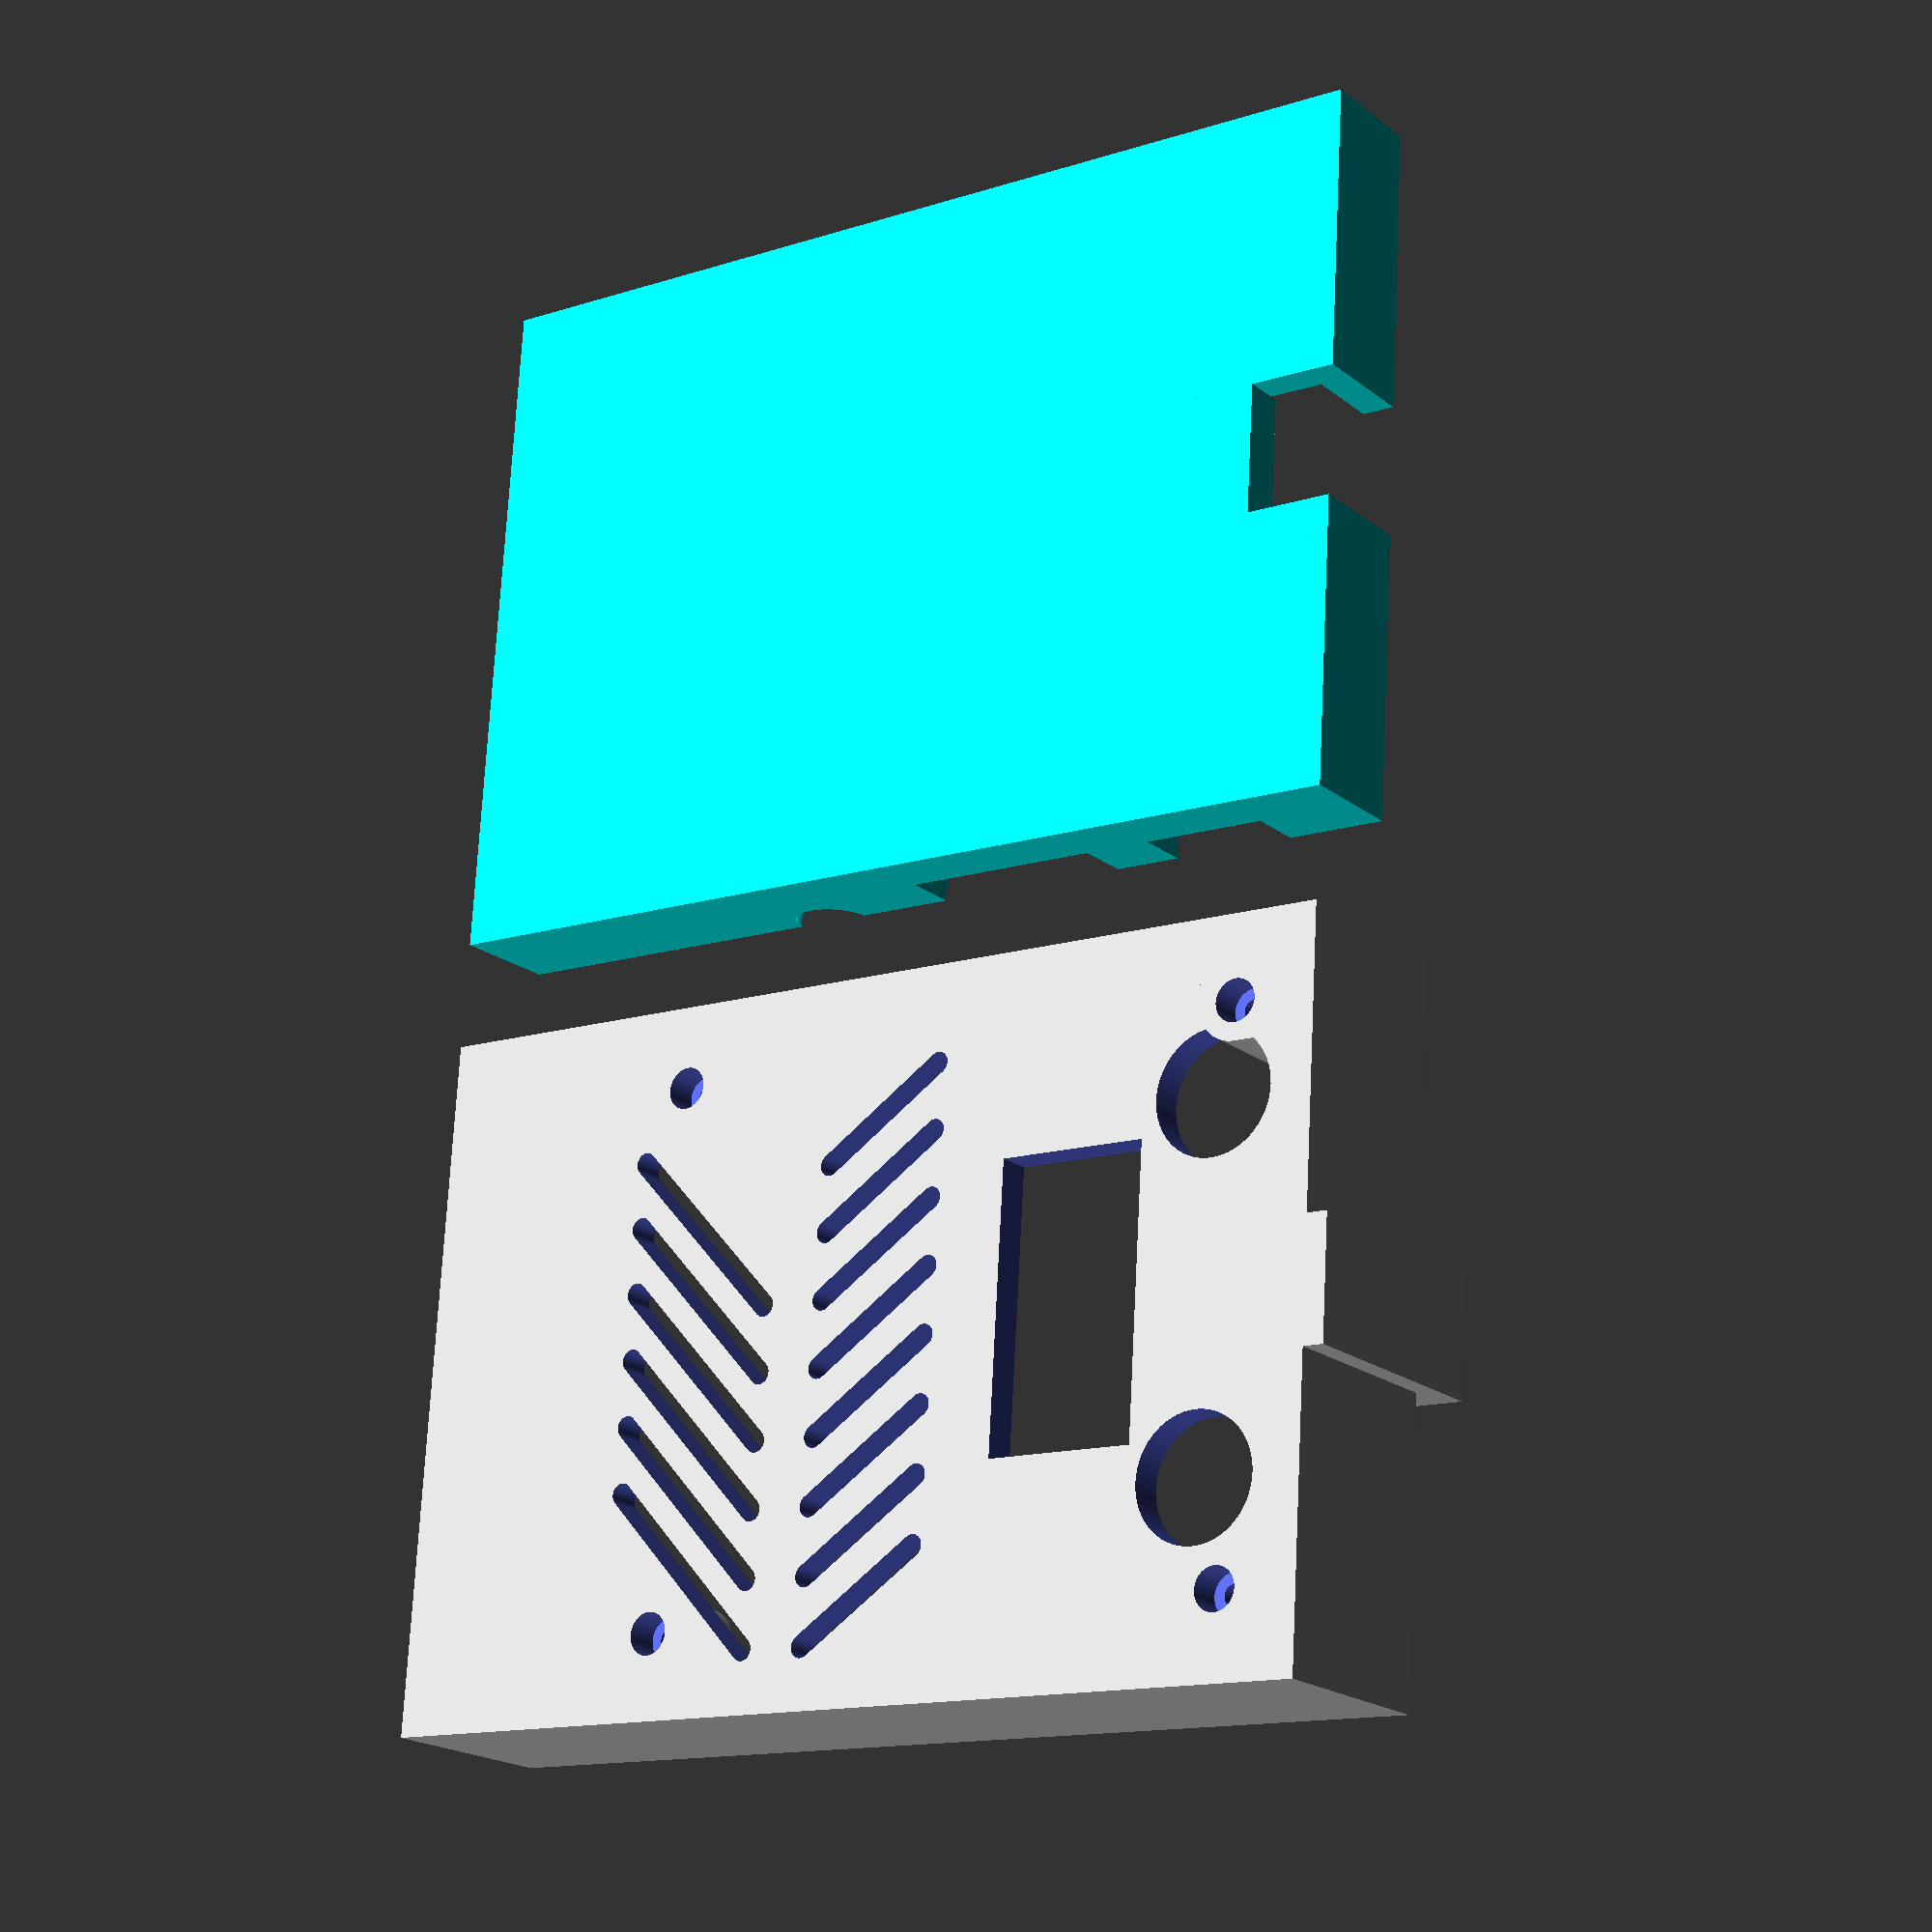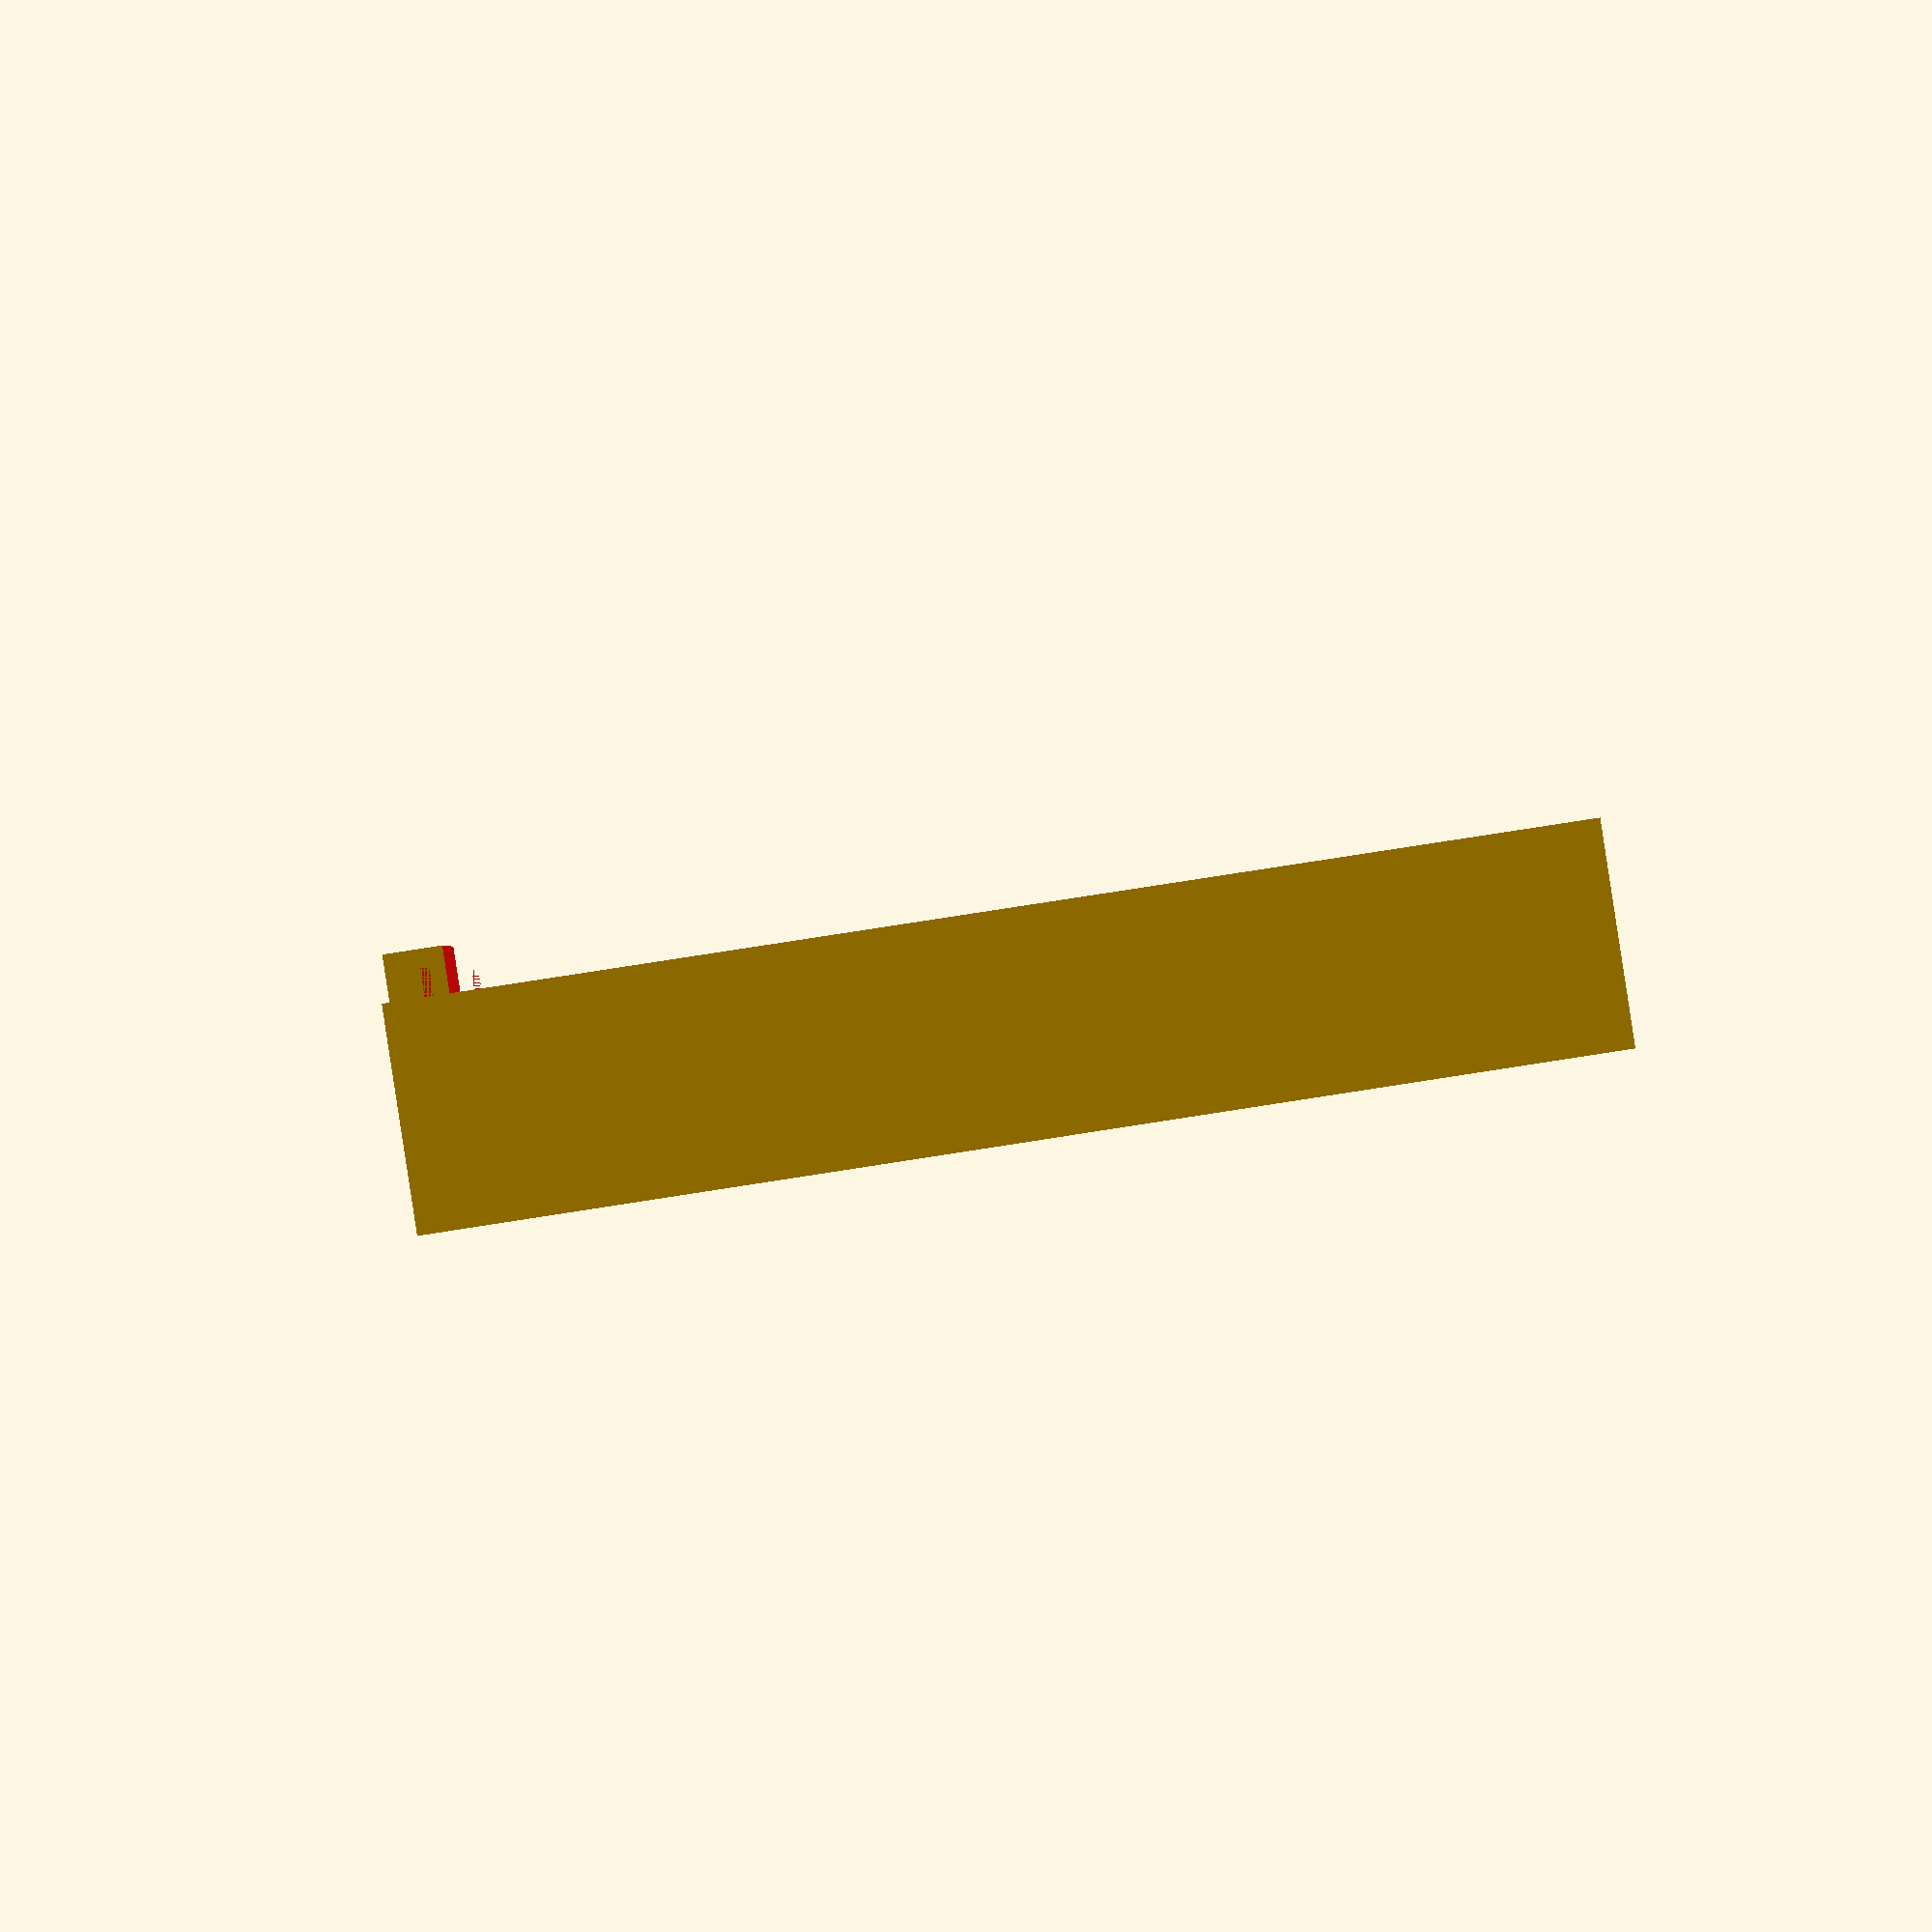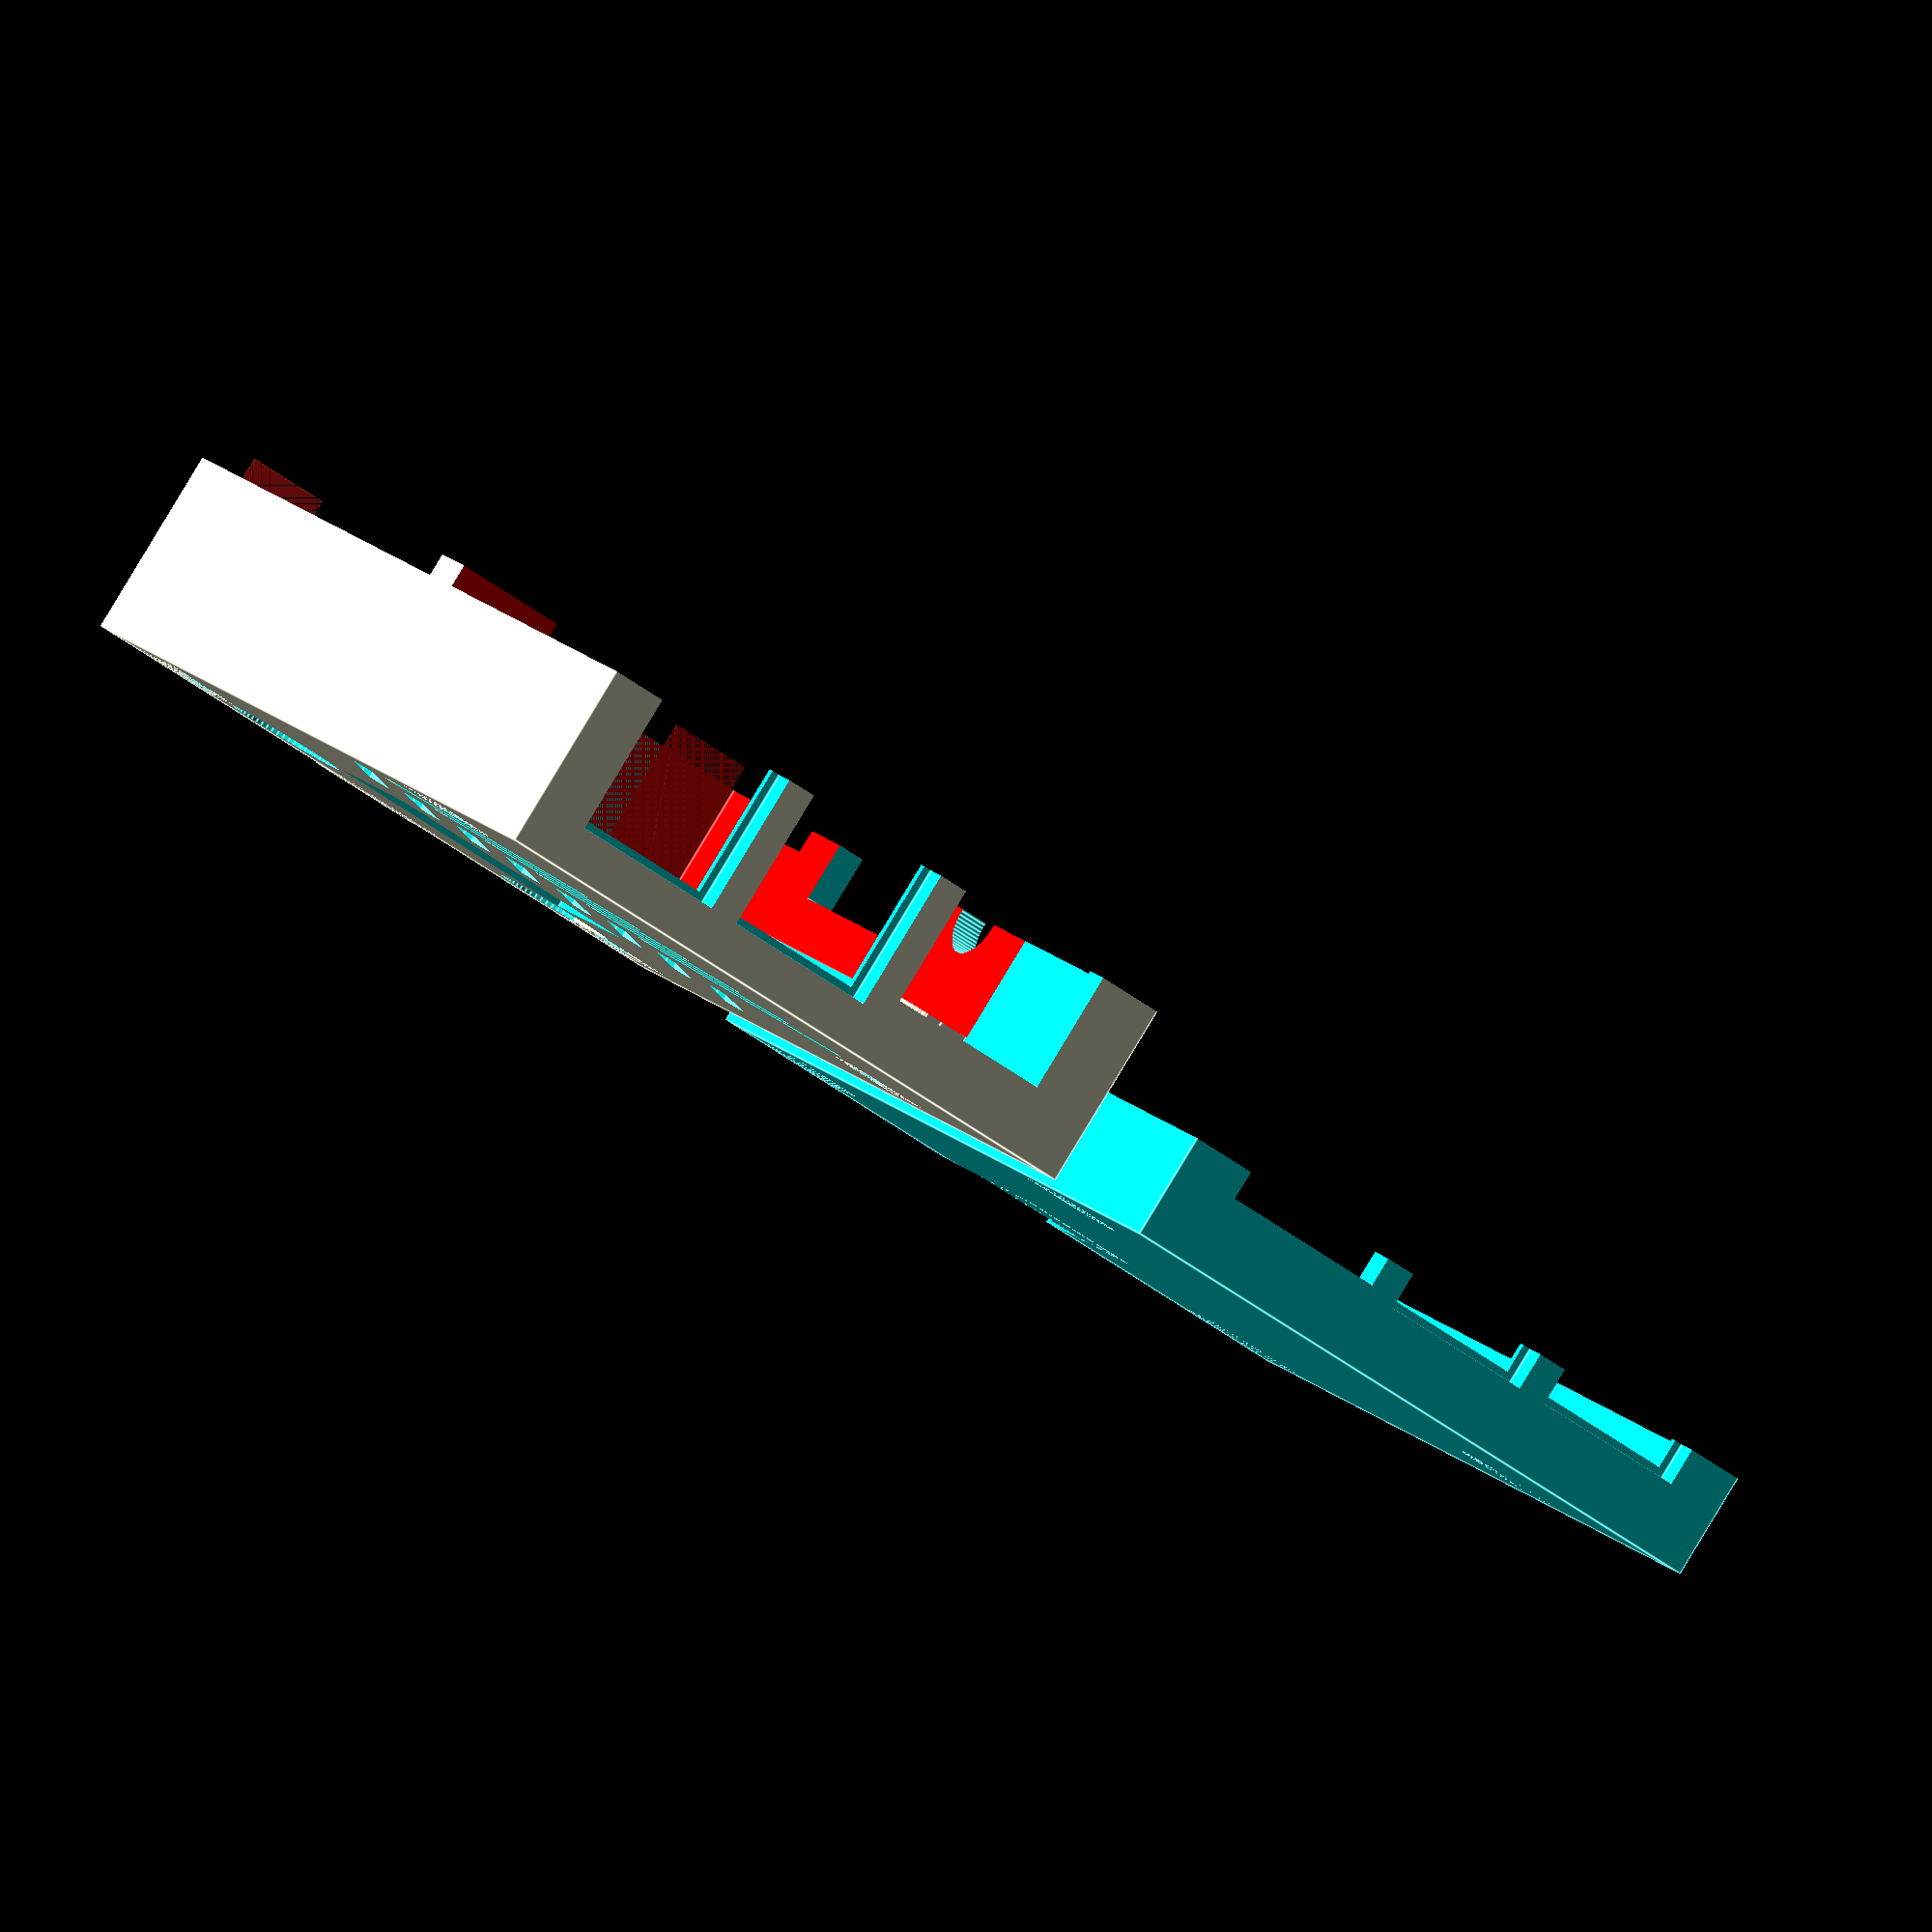
<openscad>
/*
 * Raspberry Pi3 case for Prusa MK3

 * Originally not intended for use with the Prusa MK3; I just wanted a openscad code base to work with to make future cases.
 * I have borrowed the standoff design and the supports at the ports from https://www.thingiverse.com/thing:1325370

 * PI Fan hole contributed by: Daniel Tanner https://www.thingiverse.com/cyfire/designs
 *
 */

/* [Main] */

// Which part to render
part = "print"; // [ lid: Lid, base: Base, both: Box, print: print ]

// Make slot for the camera cable
camera_slot = "false"; // [ true: Yes, false: No ]

// Make slot for the video cable
video_slot = "false"; // [ true: Yes, false: No ]

// Make slot for the gpio_connector (not implemented)
gpio_slot = "false"; // [ true: Yes, false: No ]

// Prusa i3 Mk3 mount
mk3_mount = "false"; // [ true: Yes, false: No ]

// Cover holes with single layer, helps some screw hole avoid need for supports, requires to be punched through afterwards ( thanks Angus for the tip )
hole_covers = "false"; // [ true: Yes, false: No ]

// PI Fan
pi_fan = "false"; // [ true: Yes, false: No]
// PI Fan size, only 2 sizes 25 = 25mm and 30 = 30mm
pi_fan_size = 25; // [ 25: 25, 30: 30 ]

thick_vert_wall  = 3;  // Thickness of outer walls
thick_horz_wall  = 3;  // Thickness of top and bottom

pi3_board_width = 56;
pi3_board_length = 85;
pi3_board_thickness = 1.4;



pi3_hole_offset = 3.5;      // 3mm screw holes equadistant from any side.

pi3_hole_x1 = pi3_hole_offset;
pi3_hole_y1 = pi3_hole_offset;

pi3_hole_x2 = pi3_board_width  - pi3_hole_offset;
pi3_hole_y2 = pi3_board_length - pi3_hole_offset;

_rpi_hole_l_offset = 58;

// the void above the pi3 board where hat is

pi3_tophat_height = 22.8 -8.7 ; // 11 for single? 22 for dual? Just guessing here
pi3_hat_width = 56.6;

pi3_diff_width = pi3_hat_width - pi3_board_width;  //really hat is fatter !

pi3_board2hat_space = 11;  // distance b/n comp side of pi3 and bottom side of hat board
pi3_hat_length = 64; // hat width is same as pi3.
pi3_hat_board_thick = 2;   // board thicknes + components

// This cannot be fiddle with too much as it will break the stereo jack hole
_split_offset = 10;

// so pi3 is an easy fit boards are slightly different sizes.
pi3_to_wall_space = 0.5 + (pi3_hat_width - pi3_board_width);

pi3_standoff_height = 4 - 1.2;  // don't mess with this as others may depend on this value?

pi3_homeX = thick_vert_wall + pi3_to_wall_space;  // zero zero point of pi3 card X direction
pi3_homeY = thick_vert_wall + pi3_to_wall_space;  // zero zero point of pi3 card Y direction
pi3_homeZ = pi3_standoff_height + thick_horz_wall; //zero zero point Z (aka where card sits on).

box_outside_length = thick_vert_wall * 2 + pi3_to_wall_space * 2 + pi3_board_length;
box_outside_width = thick_vert_wall *  2 + pi3_to_wall_space * 2 + pi3_board_width;

// referenced from underside of top lid.
pi3_hat_standoff_height = 4.5;

// two walls + one standoff + one board thickness + empty void above pcb and top wall.
box_outside_heigth = thick_horz_wall + 
                     pi3_standoff_height +
                     pi3_board_thickness + 
                     pi3_board2hat_space +
                     pi3_hat_board_thick +
                     pi3_hat_standoff_height + 
                     thick_horz_wall;

// all components sit on the pi board.
pi3__component_surface = [pi3_homeX, pi3_homeY, pi3_homeZ + pi3_board_thickness];    

// top plastic SURFACE of base , (the rpi sits a little bit above this).
base_floor = [thick_vert_wall, thick_vert_wall, thick_horz_wall]; //top face of bottom base


bolt_crest_diameter=1.9;
bolt_countersink =  bolt_crest_diameter *2;
bolt_length = 5.5;

/*

antenna_mount= 6.58;
antenna_fudgeX = 14.5;  //16.0; com'n they couldnt center 2 antennas on the board center? :(
antenna_center_X = antenna_fudgeX - antenna_mount / 2;

antenna_fudgeY = 9.36;
antenna_center_Y = antenna_fudgeY - antenna_mount / 2;
*/

antenna_sma_male = 6.29;
antenna_sma_female = 9.2 + 2;  // too tight. 

ant_left_y = 6.44;   // from the inside top wall
ant_left_x = 12.26;  // from the inide left wall

ant_right_y = 6.95;  // from the inside top wall
ant_right_x = 13.77; // from the inside right wall

$fn=60;

//base();
//lid();
//box();

show();



module pieSlice(degrees, radius, thick){
    // rotate a flat object 
    rotate_extrude(angle=degrees) square([radius,thick]);
}

module show() {
    if (part == "lid") {
        //rotate([0, 180, 0]) translate([1, 0, -box_outside_heigth]) lid();
        lid();
    } else if (part == "base") {
        color("CYAN") base();
    } else if (part == "print") {
        color("CYAN") base();
        rotate([0, 180, 0]) translate([10, 0, -box_outside_heigth]) lid();
    } else {
        color("CYAN") base();
        lid();
    }
}


module rpi() {
    difference() {
        union() {
            cube([pi3_board_width, pi3_board_length, pi3_board_thickness]);


            // SD card
            _sd_width = 11;
            _sd_depth = 3;
            translate([pi3_board_width/2-_sd_width/2, pi3_board_length-thick_vert_wall, -pi3_board_thickness-1])
                cube([_sd_width, _sd_depth + pi3_to_wall_space + thick_vert_wall, 1]);

            // USB 1
            //usb1  =  [[70   , 21.4 , 0] , [17.4 , 15.3  ,  17.4] , [0,    -2,     0] ,  [0,    4,  10  ]];
            // 14.7 is the outer edge,  the main module is 13.14
            translate([40.43, -2, pi3_board_thickness]) {
                usb(padding=0);
            }


            // USB 2
            //usb2  =  [[70   , 39   , 0] , [17.4 , 15.3  ,  17.4] , [0,    -2,     0] ,  [0,    4,  10  ]];
            translate([22.43, -2, pi3_board_thickness]) {
                usb(padding=0);
            }


            // Ethernet
            translate([2.5, -2, pi3_board_thickness])
                ether(padding=0);

            // Audio
            translate([0, 31, pi3_board_thickness])
                audio(padding=0);

            // HDMI
            translate([0, 45.75, pi3_board_thickness])
                hdmi(padding=0);

             // Micro USB
            translate([0, 70.5, pi3_board_thickness])
                musb(padding=0);

            // Camera
            translate([0, 38.6, pi3_board_thickness])
                cube([22.5, 2.95, 5.7]);

            // Video
            translate([pi3_board_width/2-22.5/2, 79.55, pi3_board_thickness])
                cube([22.5, 2.95, 5.7]);

       }


        // holes  (I can't find them)
        //translate([pi3_hole_x1, pi3_hole_y2, -1]) cylinder(r=2.75/2, h=pi3_board_thickness + 2);
        //translate([pi3_hole_x2, pi3_hole_y2, -1]) cylinder(r=2.75/2, h=pi3_board_thickness + 2);

        //translate([pi3_hole_x1, pi3_board_length - _rpi_hole_l_offset - 3.5, -1]) color("PURPLE")cylinder(r=2.75/2, h=pi3_board_thickness + 2);
        //translate([pi3_hole_x2, pi3_hole_y2 - _rpi_hole_l_offset, -1])            cylinder(r=2.75/2, h=pi3_board_thickness + 2);
    }
}

module usb(padding=0.2, extends=0.2) {
    _extra_width = (14.7-13.14);
    cube([13.14 + 2 * padding, 17.4 + 2 * padding, 15.3 + padding]);
    translate([-(14.7 + 2 * padding-13.14-2 * padding)/2, -extends + 0.2, -_extra_width/2]) cube([14.7 + 2 * padding, extends, 15.3 + padding + _extra_width]);
}

module ether(padding=0.2, extends=0) {
    translate([0, -extends, 0])
    cube([15.51 + 2 * padding, 21.45 + extends, 13.9 + padding]);
}

module audio(padding=0.4, extends=0, hole=true) {
    echo ("audio padding = ", padding, " extends = ", extends);
    difference() {
        union() {
            translate([0, 0, 3 ]) rotate([0, -90, 0]) cylinder(r=3 + padding, h=2 + extends);
            translate([0, -3, 0]) cube([11, 6, 6]);
        }
        if (hole) {
            translate([5, 0, 3]) rotate([0, -90, 0]) cylinder(r=1.5, h=11);
        }
    }
}

module hdmi() {
    difference() {
        union() {
            translate([1, 0, 0]) cube([10.7, 14.5, 6.4]);
            hull() {
                translate([-1, 0, 2]) cube([10.7, 14.5, 4.4]);
                translate([-1, 1, 1]) cube([10.7, 12.5, 5.4]);
            }
        }
        hull() {
            translate([-2, 0.5, 2.3]) cube([10.7, 13.5, 3.6]);
            translate([-2, 1.6, 1.5]) cube([10.7, 11.7, 2]);
        }
    }
}

module hdmi_hole(padding=0.6, extends=5, outer_padding=2) {
    union() {
        translate([-1-0.1, -padding, -padding])
            cube([10.7 + 0.1, 14.5 + padding * 2, 6.4 + padding * 2]);

        translate([-1-extends, -outer_padding, -outer_padding])
            cube([extends, 14.5 + outer_padding * 2, 6.4 + outer_padding * 2]);
    }
}

module musb() {
    difference() {
        union() {
            translate([1, 0, 0]) cube([5.7, 7.5, 3]);
            hull() {
                translate([-1, 0, 1]) cube([5.7, 7.5, 2]);
                translate([-1, 1, 0.5]) cube([5.7, 5.5, 2]);
            }
        }
        hull() {
            translate([-1.1, 0.2, 1.2]) cube([5.7, 7.1, 1.6]);
            translate([-1.1, 1.2, 0.7]) cube([5.7, 5.1, 2]);
        }
    }
}

module musb_hole(padding=0.6, extends=5, outer_padding=2) {
    union() {
        translate([-1-0.1, -padding, -padding])
            cube([5.7 + 0.1, 7.5 + padding * 2, 3 + padding * 2]);

        translate([-1-extends, -outer_padding, -outer_padding])
            cube([extends, 7.5 + outer_padding * 2, 3 + outer_padding * 2]);
    }
}


module box() {

    _sd_width = 12;
    _sd_depth = 3;
    _sd_inset = 4;

    difference() {

        // solid block of maximum dimensions possible
        cube([box_outside_width, box_outside_length, box_outside_heigth]);

        // cut out a cube in the shape of the 'pi card'
        translate(base_floor)  //move to inside x.y,z "walls" make cube to gut block above.
        cube([pi3_to_wall_space * 2 + pi3_board_width,   // cut cube in X slightly bigger than true pi   
                      pi3_to_wall_space * 2 + pi3_board_length,  // cut cube in Y slightly bigger than trup pi
                      box_outside_heigth - 2 * thick_horz_wall]); // cut cube in Z not including top and bottom faces.
/******
        NO CLUE
        difference() {
            translate(base_floor)  //move to inside x.y,z "walls" make cube to gut block above.
                cube([pi3_to_wall_space * 2 + pi3_board_width,   // cut cube in X slightly bigger than true pi   
                      pi3_to_wall_space * 2 + pi3_board_length,  // cut cube in Y slightly bigger than trup pi
                      box_outside_heigth - 2 * thick_horz_wall]); // cut cube in Z not including top and bottom faces.

            translate([0, thick_vert_wall, box_outside_heigth-thick_horz_wall])
            rotate([0, 90, 0])
            linear_extrude(height=box_outside_width)
                polygon([[0, 0], [0, (box_outside_heigth-_split_offset-thick_horz_wall) * 0.8], [box_outside_heigth-_split_offset-thick_horz_wall, 0]]);
        }
*/


        _hole_padding=0.2;

        // SD card slot
        // We assume the slot is "almost" centered
        translate([pi3_homeX + pi3_board_width/2 - _sd_width/2,  box_outside_length-thick_vert_wall-pi3_to_wall_space-_sd_inset, -1])
            cube([_sd_width, _sd_depth + pi3_to_wall_space + thick_vert_wall + _sd_inset + 1, pi3_homeZ + 1]);

        translate(pi3__component_surface) {

            // USB 1
            translate([40.43-_hole_padding/2, -2, 0]) {
                usb(padding=_hole_padding, extends=thick_vert_wall);
            }

            // USB 2
            translate([22.43-_hole_padding/2, -2, 0]) {
                usb(padding=_hole_padding, extends=thick_vert_wall);
            }

            // Ether
            _ether_padding = _hole_padding + 0.2;
            translate([2.5-_ether_padding/2, -2, 0])
                ether(padding=_ether_padding, extends=thick_vert_wall);

            // Audio
            translate([0, 31, 0])
                audio(padding=0.5, extends= thick_horz_wall , hole=false);

            // HDMI
            translate([0.1, 45.75, 0])
                hdmi_hole(extends=thick_vert_wall * 2);

            // Micro USB
            translate([0.1, 70.5, 0])
                musb_hole();

        }
        

        // Camera
        if (camera_slot == "true") {
            translate([pi3_homeX, pi3_homeY + 38.6, thick_horz_wall + pi3_tophat_height])
                rounded_slot(22.5, 2.95, 20);
        }

        if (video_slot == "true") {
            // Video
            translate([pi3_homeX + pi3_board_width/2-22.5/2, pi3_homeY + 79.55, thick_horz_wall + pi3_tophat_height])
                rounded_slot(22.5, 2.95, 20);
        }

        if (gpio_slot == "true") {
            translate([pi3_homeX + 49.9, pi3_homeY + 27, 5]) cube([5.1, 51, 20]);
        }

        // Cooling always
        translate([pi3_homeX + 16, pi3_homeY + 18, thick_horz_wall + pi3_tophat_height]) {
            translate([12, 0, 0]) rotate([0, 0, 45]) rounded_slot(22.5, 2., 20);
            translate([-6, 0, 0]) rotate([0, 0, 45]) rounded_slot(22.5, 2., 20);
            translate([0, 0, 0]) rotate([0, 0, 45]) rounded_slot(22.5, 2, 20);
            translate([6, 0, 0]) rotate([0, 0, 45]) rounded_slot(22.5, 2., 20);
            translate([12, 0, 0]) rotate([0, 0, 45]) rounded_slot(22.5, 2., 20);
            
            if (gpio_slot == "true") {
               translate([24, 0, 0]) rotate([0, 0, 45]) roundeheadd_slot(22.5/2, 2.95, 20);
            } else {
               translate([18, 0, 0]) rotate([0, 0, 45]) rounded_slot(22.5, 2., 20);
               translate([24, 0, 0]) rotate([0, 0, 45]) rounded_slot(22.5, 2., 20);
            }

        }

        if (pi_fan == "true") {
            if (pi_fan_size == 25){
                translate([18, 50, 20]) 25mmFan();
            }
            if (pi_fan_size == 30) {
                translate([16, 48, 20]) 30mmFan();
            }
        } else {
            // Air cooling no fan
            translate([pi3_homeX + 14, pi3_homeY + 40, thick_horz_wall + pi3_tophat_height]) {
                translate([0, 0, 0]) rotate([0, 0, 125]) rounded_slot(15.5, 2., 20);
                translate([6, 0, 0]) rotate([0, 0, 125]) rounded_slot(15.5, 2., 20);
                translate([12, 0, 0]) rotate([0, 0, 125]) rounded_slot(15.5, 2., 20);
                translate([18, 0, 0]) rotate([0, 0, 125]) rounded_slot(15.5, 2., 20);

                if (gpio_slot == "true") {
                    translate([32, 0, 0]) rotate([0, 0, 125]) translate([22.5/2, 0, 0]) rounded_slot(22.5/2, 2.95, 20);
                } else {
                    translate([24, 0, 0]) rotate([0, 0, 125]) rounded_slot(15.5, 2., 20);
                    translate([30, 0, 0]) rotate([0, 0, 125]) rounded_slot(15.5, 2., 20);
                    translate([36, 0, 0]) rotate([0, 0, 125]) rounded_slot(15.5, 2., 20);
                    translate([42, 0, 0]) rotate([0, 0, 125]) rounded_slot(15.5, 2., 20);
                }
            }

            // drop in the dual antennas
            translate ([ box_outside_width  - thick_horz_wall - ant_right_x,
                         box_outside_length - thick_horz_wall - ant_right_y, 
                         box_outside_heigth - thick_vert_wall - 3 ])
                    cylinder(h = 10, d =antenna_sma_female);
 
            translate ([                      thick_horz_wall + ant_left_x,
                         box_outside_length - thick_horz_wall - ant_left_y,
                         box_outside_heigth - thick_vert_wall - 3 ])
                    cylinder(h = 10, d =antenna_sma_female);

            // LED screen
            translate ([                     18.41 , 
                        box_outside_length - 30.33 ,
                        box_outside_heigth - thick_vert_wall - 3])
                    cube ([27.4 -1.6, 14, 30]);
        }   
    }
    /* debug
    // drop in the dual antennas
    translate ([ box_outside_width  - thick_horz_wall - ant_left_x,
                 box_outside_length - thick_horz_wall - ant_left_y, 
                 box_outside_heigth - thick_vert_wall ])
            cylinder(h = thick_vert_wall, d =antenna_sma_female);

    translate ([                      thick_horz_wall + ant_right_x,
                 box_outside_length - thick_horz_wall - ant_right_y,
                 box_outside_heigth - thick_vert_wall ])
            cylinder(h = thick_vert_wall, d =antenna_sma_female);
    */

    // SD card slot support (the one on the base)
    // We assume the slot is "almost" centered

    translate([pi3_homeX + pi3_board_width/2 - _sd_width/2,  box_outside_length-thick_vert_wall-pi3_to_wall_space-11-_sd_inset, 0])
        cube([_sd_width, 11, pi3_homeZ-2]);



}

module rounded_slot(l, t, h) {
    translate([t/2, t/2, 0])
    hull() {
        cylinder(r=t/2, h=h);
        translate([l-t, 0, 0]) cylinder(r=t/2, h=h);
    }
}


module lid_cut() {
    difference() {
        box();
        translate([-1, -1, _split_offset-200])
            cube([pi3_board_width * 2, pi3_board_length * 2, 200]);
    }
}


module lid() {

    _standoff_r=3.5;
    // Screw standoffs
    
    _height_start = pi3_homeZ + pi3_board_thickness + 0.5;
    _height = box_outside_heigth - _height_start;

    difference() {
        union() {
            lid_cut();

            // Flap out for the SD card
            _sd_width = 11;
            _sd_depth = 3;
            translate([pi3_homeX + pi3_board_width/2 - _sd_width/2,  pi3_homeY  + pi3_board_length, pi3_homeZ])
                cube([_sd_width, thick_vert_wall * 2, box_outside_heigth - pi3_homeZ ]);

            // Standoffs -----------------------------------
            translate([0, 0, pi3_homeZ + pi3_board_thickness + 0.5]) {
                translate([pi3_homeX + pi3_hole_offset, pi3_homeY + pi3_hole_y2, 0])
                {
                    hull() {
                        cylinder(r=_standoff_r, h=_height);
                        translate([-_standoff_r, pi3_hole_offset + pi3_to_wall_space-1, 0]) cube([_standoff_r * 2, 1, _height]);
                        translate([-pi3_hole_offset-pi3_to_wall_space, -_standoff_r, 0]) cube([1, _standoff_r * 2, _height]);
                        translate([-pi3_to_wall_space-pi3_hole_offset, 0, 0])  cube([pi3_to_wall_space + pi3_hole_offset, pi3_to_wall_space + pi3_hole_offset, _height]);
                    }
                }


                translate([pi3_homeX + pi3_hole_x2, pi3_homeY + pi3_hole_y2, 0])
                {
                    hull() {
                        cylinder(r=_standoff_r, h=_height);
                        translate([-_standoff_r, pi3_hole_offset + pi3_to_wall_space-1, 0]) cube([_standoff_r * 2, 1, _height]);
                        translate([pi3_hole_x1 + pi3_to_wall_space-1, -_standoff_r, 0]) cube([1, _standoff_r * 2, _height]);
                        translate([0, 0, 0])  cube([pi3_to_wall_space + pi3_hole_offset, pi3_to_wall_space + pi3_hole_offset, _height]);
                    }
                }

                translate([pi3_homeX + pi3_hole_offset, pi3_homeY + pi3_hole_y2-_rpi_hole_l_offset, 0])
                {
                    hull() {
                        cylinder(r=_standoff_r, h=_height);
                        translate([-pi3_hole_offset-pi3_to_wall_space, -_standoff_r, 0]) cube([1, _standoff_r * 2, _height]);
                    }
                }

                translate([pi3_homeX + pi3_hole_x2, pi3_homeY + pi3_hole_y2-_rpi_hole_l_offset, 0])
                {
                    hull() {
                        cylinder(r=_standoff_r, h=_height);
                        translate([pi3_hole_x1 + pi3_to_wall_space-1, -_standoff_r, 0]) cube([1, _standoff_r * 2, _height]);
                    }
                }

            }
            
            /* debug punch out for lid standoff
            translate([ thick_vert_wall - pi3_diff_width/2,  // ya hat is fat (small tweak)
                        box_outside_length - thick_vert_wall,
                        box_outside_heigth - thick_horz_wall -pi3_hat_standoff_height])
            rotate ([180, 0, 0 ])          
            color("RED", .5)
            
            cube( [ pi3_to_wall_space * 2 + pi3_hat_width,  // ya hat is fat 
                  pi3_to_wall_space * 2 + pi3_hat_length,
                  30 ]); // gut everything below the lid standoff. 
            */
        }
        // Standoffs build end -------------------------------------

        // Standoffs remove material start ----------------------------------
            // locate underside of top off box
            translate([ thick_vert_wall - pi3_diff_width/2,  // ya hat is fat (small tweak)
                        box_outside_length - thick_vert_wall,
                        box_outside_heigth - thick_horz_wall -pi3_hat_standoff_height])
            rotate ([180, 0, 0 ])          
            color("RED", .5)
            
            cube( [ pi3_to_wall_space * 2 + pi3_hat_width,  // ya hat is fat 
                  pi3_to_wall_space * 2 + pi3_hat_length,
                  30 ]); // gut everything below the lid standoff. 
                  
        // Standoffs remove end ----------------------------------
        
       
        // Screw holes

        translate([pi3_homeX, pi3_homeY, 0]) {
        
            translate([pi3_hole_x1, pi3_hole_y2, 0])
            {
               translate([0, 0, -1]) cylinder(d=bolt_crest_diameter, h=_height * 2);
               translate([0, 0, box_outside_heigth-3]) cylinder(d=bolt_countersink, bolt_length); // bolt head recess
            }

            translate([pi3_hole_x2, pi3_hole_y2, 0])
            {
                translate([0, 0, -1]) cylinder(d=bolt_crest_diameter, h=_height * 2);
                translate([0, 0, box_outside_heigth-3]) cylinder(d=bolt_countersink, bolt_length);
            }

            translate([pi3_hole_x1, pi3_hole_y2-_rpi_hole_l_offset, 0])
            {
               translate([0, 0, -1]) cylinder(d=bolt_crest_diameter, h=_height * 2);
               translate([0, 0, box_outside_heigth-3]) cylinder(d=bolt_countersink, bolt_length);
            }

            translate([pi3_hole_x2, pi3_hole_y2-_rpi_hole_l_offset, 0])
            {
                translate([0, 0, -1]) cylinder(d=bolt_crest_diameter, h=_height * 2);
                translate([0, 0, box_outside_heigth-3]) cylinder(d=bolt_countersink, bolt_length);
            }
        }


    }

    if (hole_covers == "true") {
        translate([pi3_homeX, pi3_homeY, box_outside_heigth-3]) {

            translate([pi3_hole_x1, pi3_hole_y2, 0])
            {
               cylinder(d=bolt_countersink + 0.1, h=0.2);
            }

            translate([pi3_hole_x2, pi3_hole_y2, 0])
            {
                cylinder(d=bolt_countersink + 0.1, h=0.2);
            }

            translate([pi3_hole_x1, pi3_hole_y2-_rpi_hole_l_offset, 0])
            {
                cylinder(d=bolt_countersink + 0.1, h=0.2);
            }

            translate([pi3_hole_x2, pi3_hole_y2-_rpi_hole_l_offset, 0])
            {
                cylinder(d=bolt_countersink + 0.1, h=0.2);
            }

        }
    }

}

module base_cut() {
    difference() {
        box();
        translate([-1, -1, _split_offset])
            cube([pi3_board_width * 2, pi3_board_length * 2, (pi3_tophat_height + pi3_homeZ) * 2]);
    }
}

module base() {

    difference() {

        union() {

            base_cut();

            _standoff_r=3.5;


            // Screw standoffs
            translate([pi3_homeX + pi3_hole_offset, pi3_homeY + pi3_hole_y2, 0])
            {
                difference() {
                    hull() {
                        cylinder(r=_standoff_r, h=pi3_homeZ);
                        translate([-_standoff_r, pi3_hole_offset + pi3_to_wall_space-1, 0]) 
                            cube([_standoff_r * 2, 1, pi3_homeZ]);
                            
                        translate([-pi3_hole_offset-pi3_to_wall_space, -_standoff_r, 0]) 
                            cube([1, _standoff_r * 2, pi3_homeZ]);
                            
                        translate([-pi3_to_wall_space-pi3_hole_offset, 0, 0])  
                            cube([pi3_to_wall_space + pi3_hole_offset, pi3_to_wall_space + pi3_hole_offset, pi3_homeZ]);
                    }
                    translate([0, 0, thick_horz_wall]) cylinder(d=bolt_crest_diameter, h=pi3_homeZ);
                }
            }


            translate([pi3_homeX + pi3_hole_x2, pi3_homeY + pi3_hole_y2, 0])
            {
                difference() {
                    hull() {
                        cylinder(r=_standoff_r, h=pi3_homeZ);
                        translate([-_standoff_r, pi3_hole_offset + pi3_to_wall_space-1, 0]) 
                            cube([_standoff_r * 2, 1, pi3_homeZ]);
                            
                        translate([pi3_hole_x1 + pi3_to_wall_space, -_standoff_r, 0]) 
                            cube([1, _standoff_r * 2, pi3_homeZ]);
                            
                        translate([0, 0, 0])  
                            cube([pi3_to_wall_space + pi3_hole_offset, pi3_to_wall_space + pi3_hole_offset, pi3_homeZ]);
                    }
                    translate([0, 0, thick_horz_wall]) cylinder(d=bolt_crest_diameter, h=pi3_homeZ);
                }
            }

            translate([pi3_homeX + pi3_hole_offset, pi3_homeY + pi3_hole_y2-_rpi_hole_l_offset, 0])
            {
                difference() {
                    hull() {
                        cylinder(r=_standoff_r, h=pi3_homeZ);
                        translate([-pi3_hole_offset-pi3_to_wall_space, -_standoff_r, 0]) cube([1, _standoff_r * 2, pi3_homeZ]);
                    }
                    translate([0, 0, thick_horz_wall]) cylinder(d=bolt_crest_diameter, h=pi3_homeZ);
                }
            }

            translate([pi3_homeX + pi3_hole_x2, pi3_homeY + pi3_hole_y2-_rpi_hole_l_offset, 0])
            {
                difference() {
                    hull() {
                        cylinder(r=_standoff_r, h=pi3_homeZ);
                        translate([pi3_hole_x1 + pi3_to_wall_space, -_standoff_r, 0]) cube([1, _standoff_r * 2, pi3_homeZ]);
                    }
                    translate([0, 0, thick_horz_wall]) cylinder(d=bolt_crest_diameter, h=pi3_homeZ);
                }
            }
        }

        // Cut out for the SD card
        _sd_width = 12;
        _sd_depth = 3;
        translate([pi3_homeX + pi3_board_width/2 - _sd_width/2,  box_outside_length-thick_vert_wall-pi3_to_wall_space, 4])
            cube([_sd_width, _sd_depth + pi3_to_wall_space + thick_vert_wall + 1, pi3_homeZ + 1]);

    }


    if (mk3_mount == "true") {

        translate([box_outside_width, box_outside_length, 0])
        difference() {
            union() {
                rotate([0, -90, 0])
                linear_extrude(height=4)
                    polygon([[0, -1], [_split_offset, -1], [_split_offset, 0.5], [50, 0.5], [50, 20], [0, 20]]);

                linear_extrude(height=_split_offset)
                    polygon([[-24, -1], [-4, 20], [-4, 20-2], [-22, -1]]);
            }

            translate([-5, 10, 4]) rotate([0, 90, 0]) cylinder(r=1.5, h=6);
            translate([-20, 10, 4]) rotate([0, 90, 0]) cylinder(r=3, h=12);
            translate([-5, 10, 50-3]) rotate([0, 90, 0]) cylinder(r=1.5, h=6);

        }
    }

}

module 30mmFan(){
    translate([2, 2, 0])cylinder(r=1.5, h=5);// fan screw holes
    translate([26.5, 2, 0])cylinder(r=1.5, h=5);// fan screw holes
    translate([2, 24.5, 0])cylinder(r=1.5, h=5);// fan screw holes
    translate([26.5, 24.5, 0])cylinder(r=1.5, h=5);// fan screw holes
    translate([25.03/2, 25.03/2, 0])cylinder(r=25.03/2, h=5);//
}

module 25mmFan(){
    translate([2, 2, 0])cylinder(r=1.5, h=5);// fan screw holes
    translate([22, 2, 0])cylinder(r=1.5, h=5);// fan screw holes
    translate([2, 22.5, 0])cylinder(r=1.5, h=5);// fan screw holes
    translate([22, 22, 0])cylinder(r=1.5, h=5);// fan screw holes
    translate([12, 12, 0])cylinder(r=11.5, h=5);//
}



</openscad>
<views>
elev=20.0 azim=266.4 roll=215.6 proj=p view=solid
elev=90.0 azim=268.6 roll=8.7 proj=p view=solid
elev=272.3 azim=152.2 roll=211.2 proj=o view=edges
</views>
